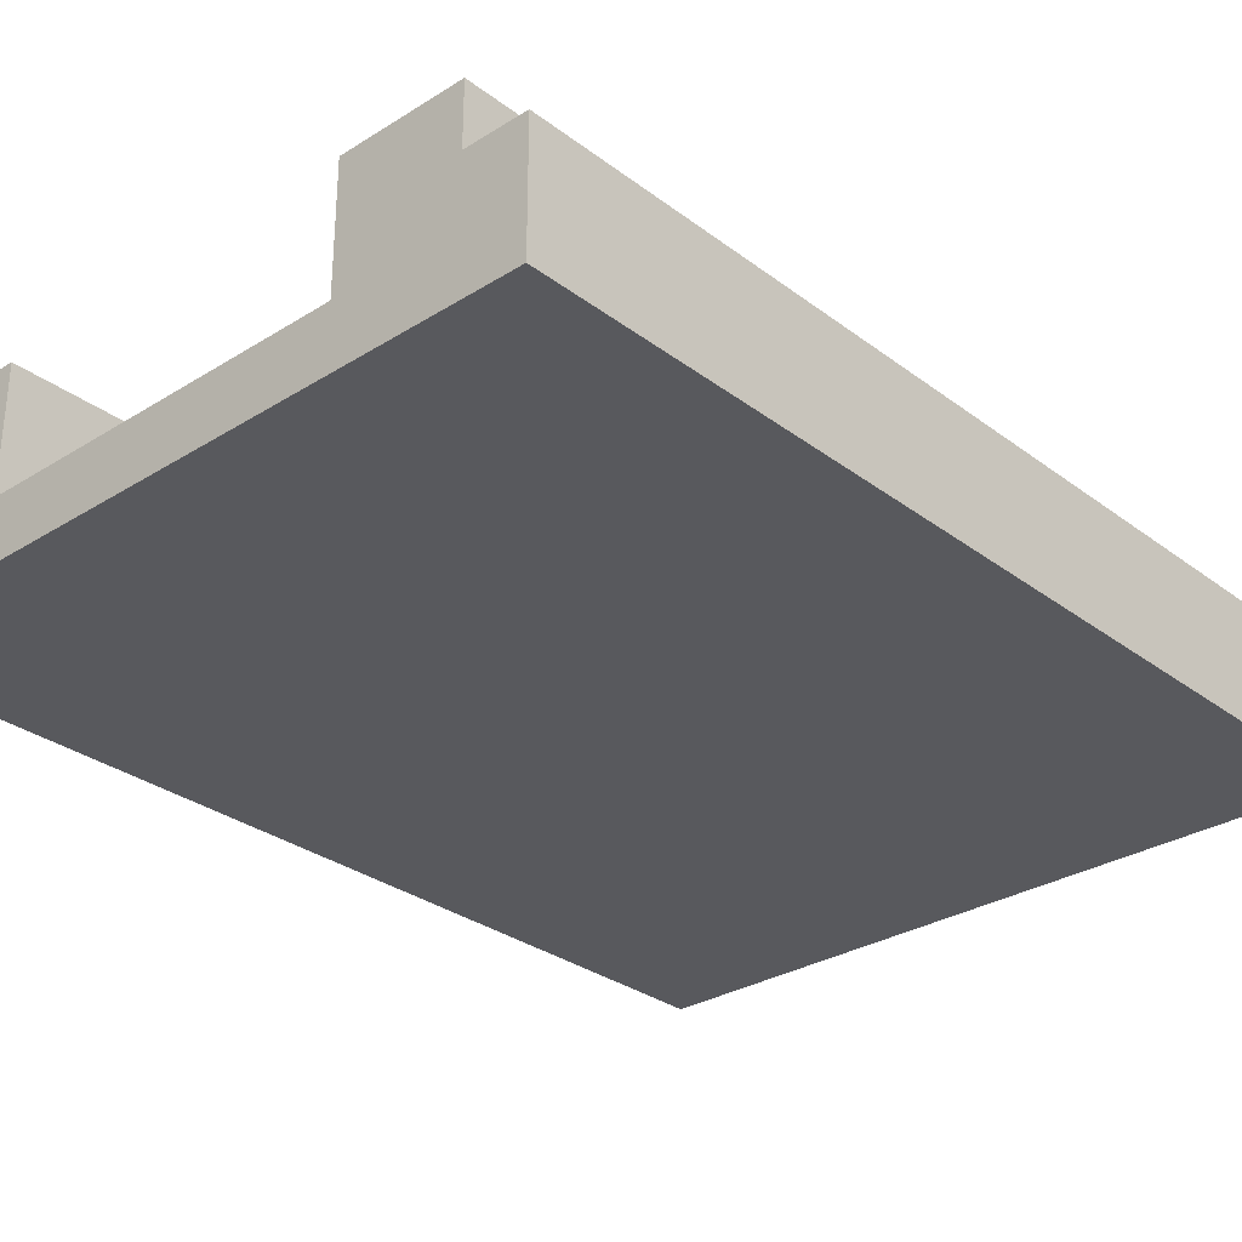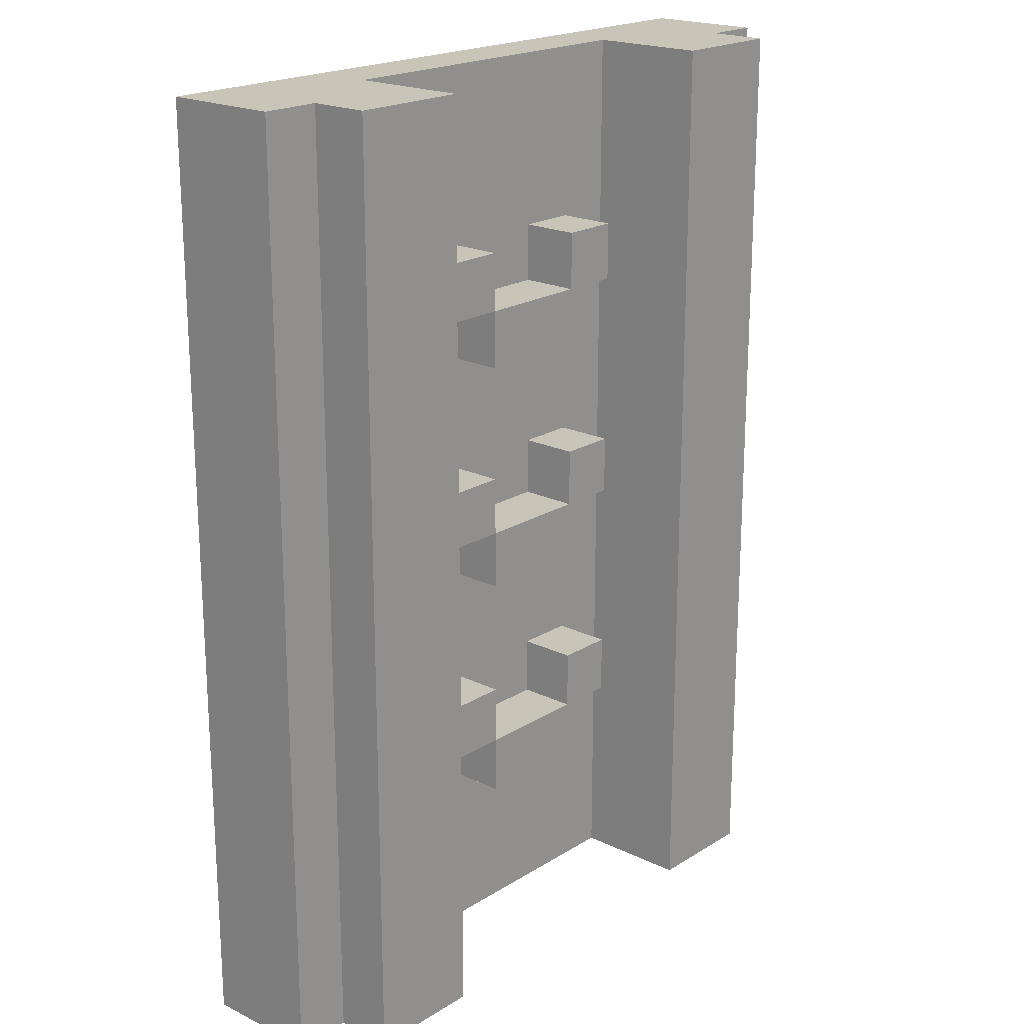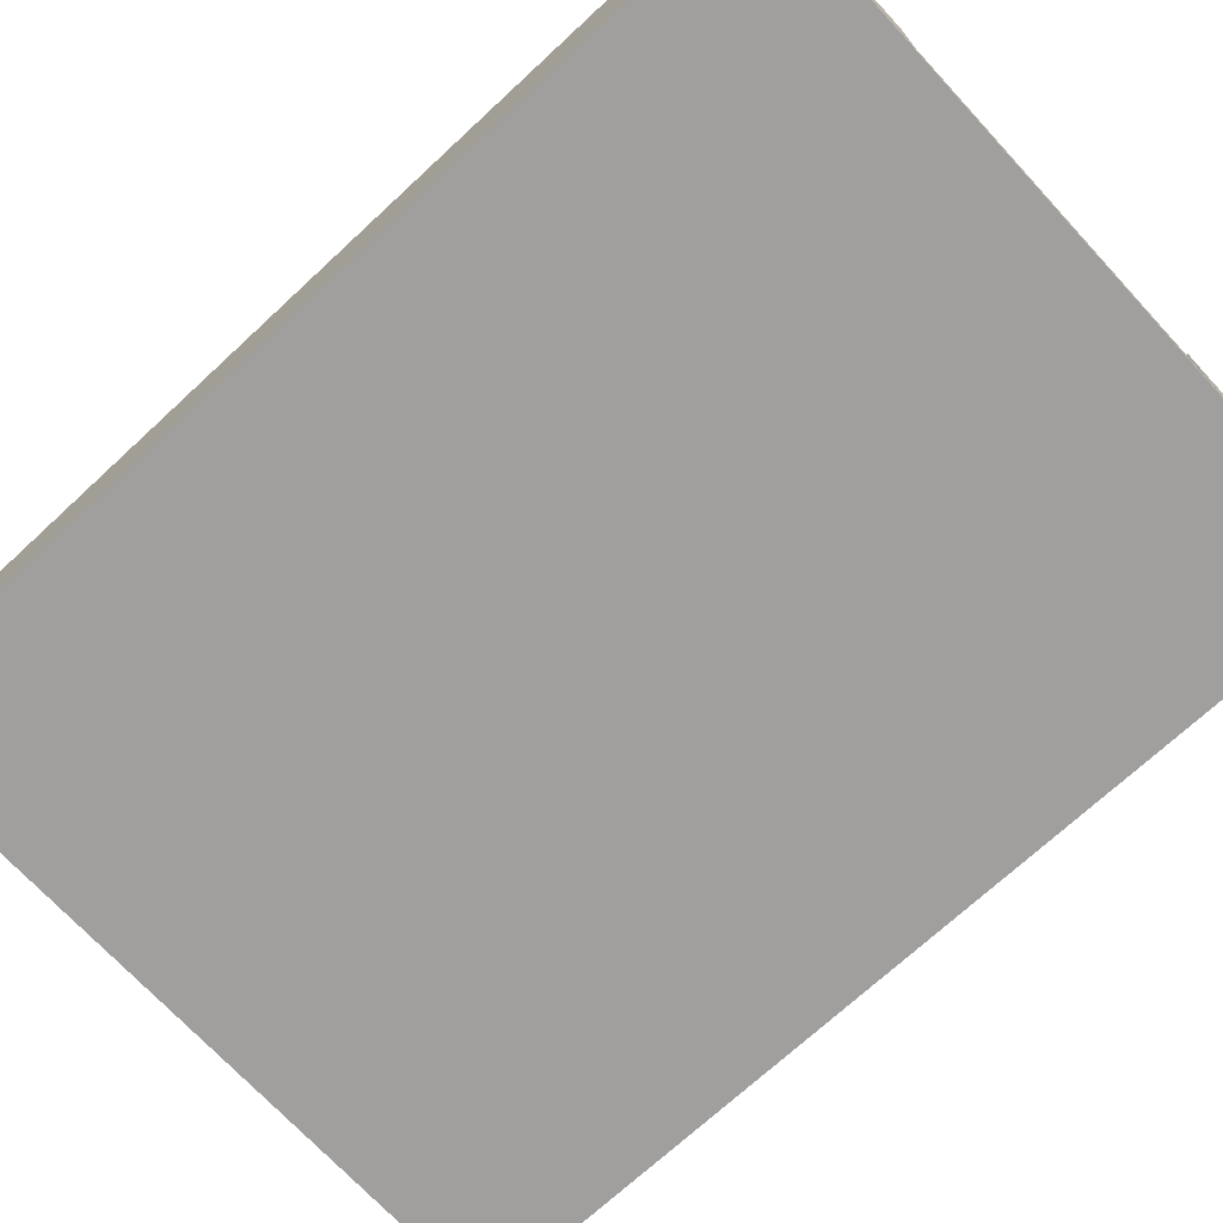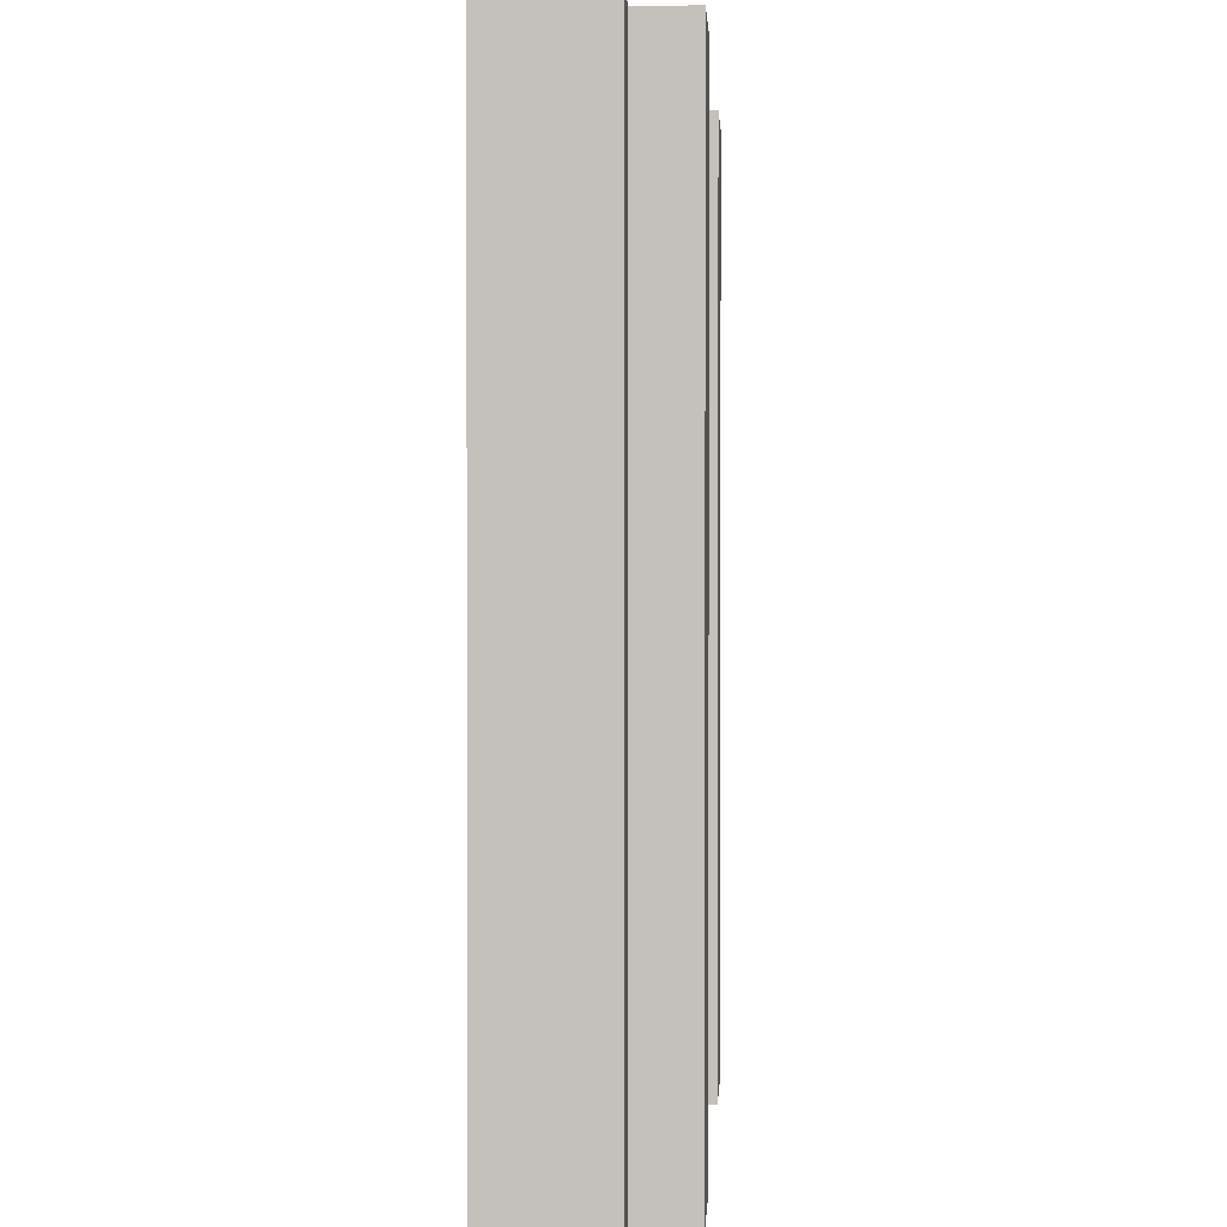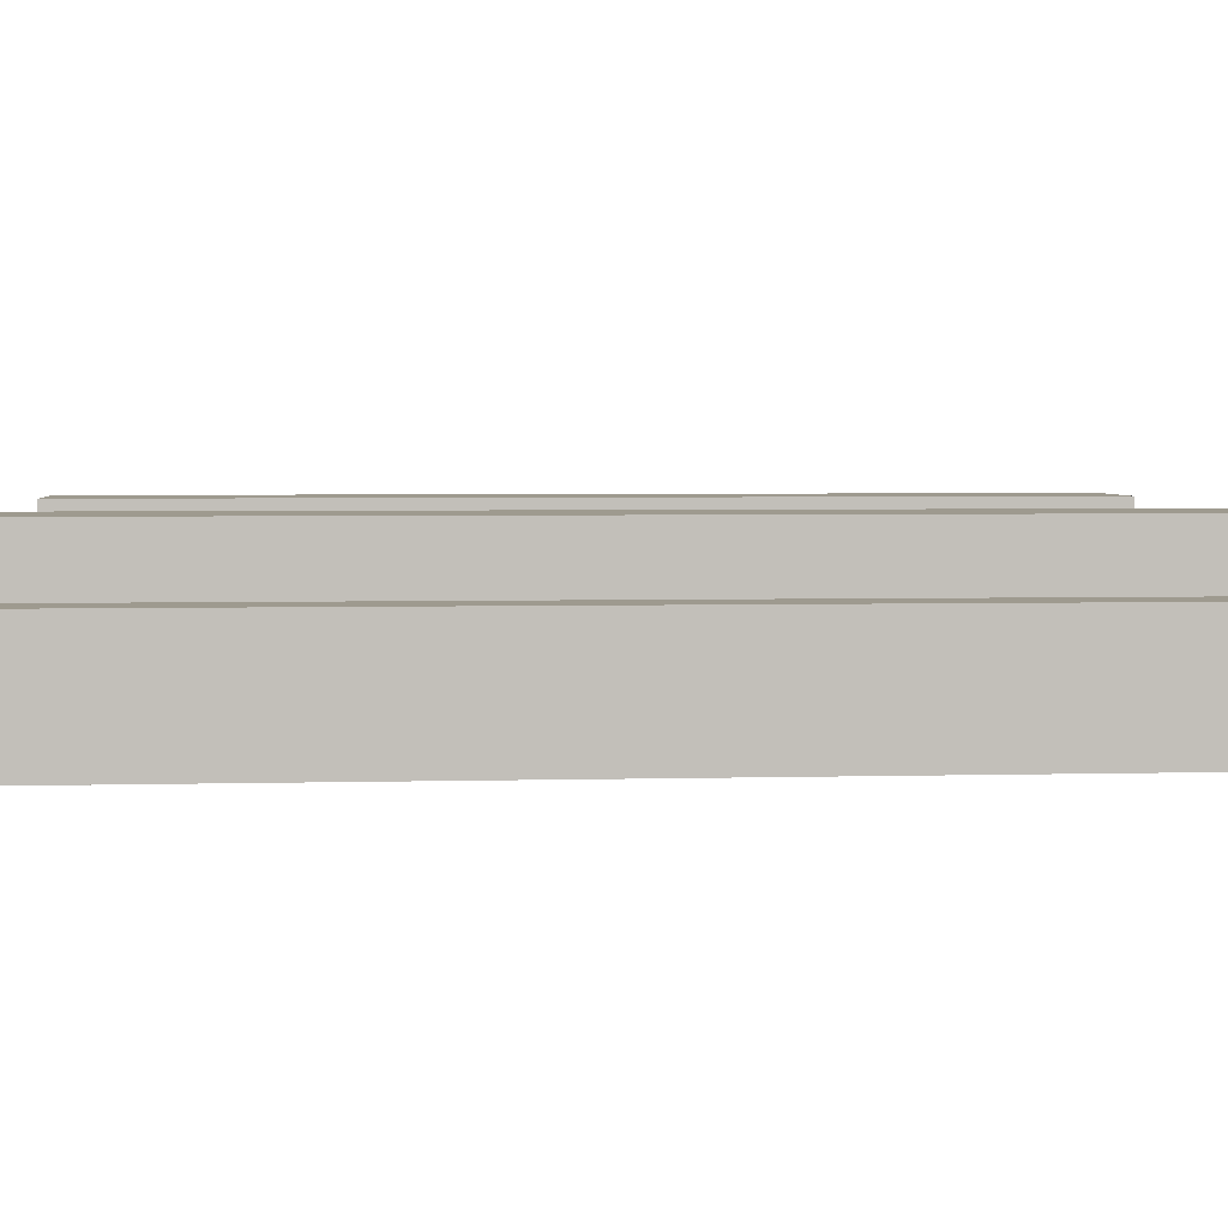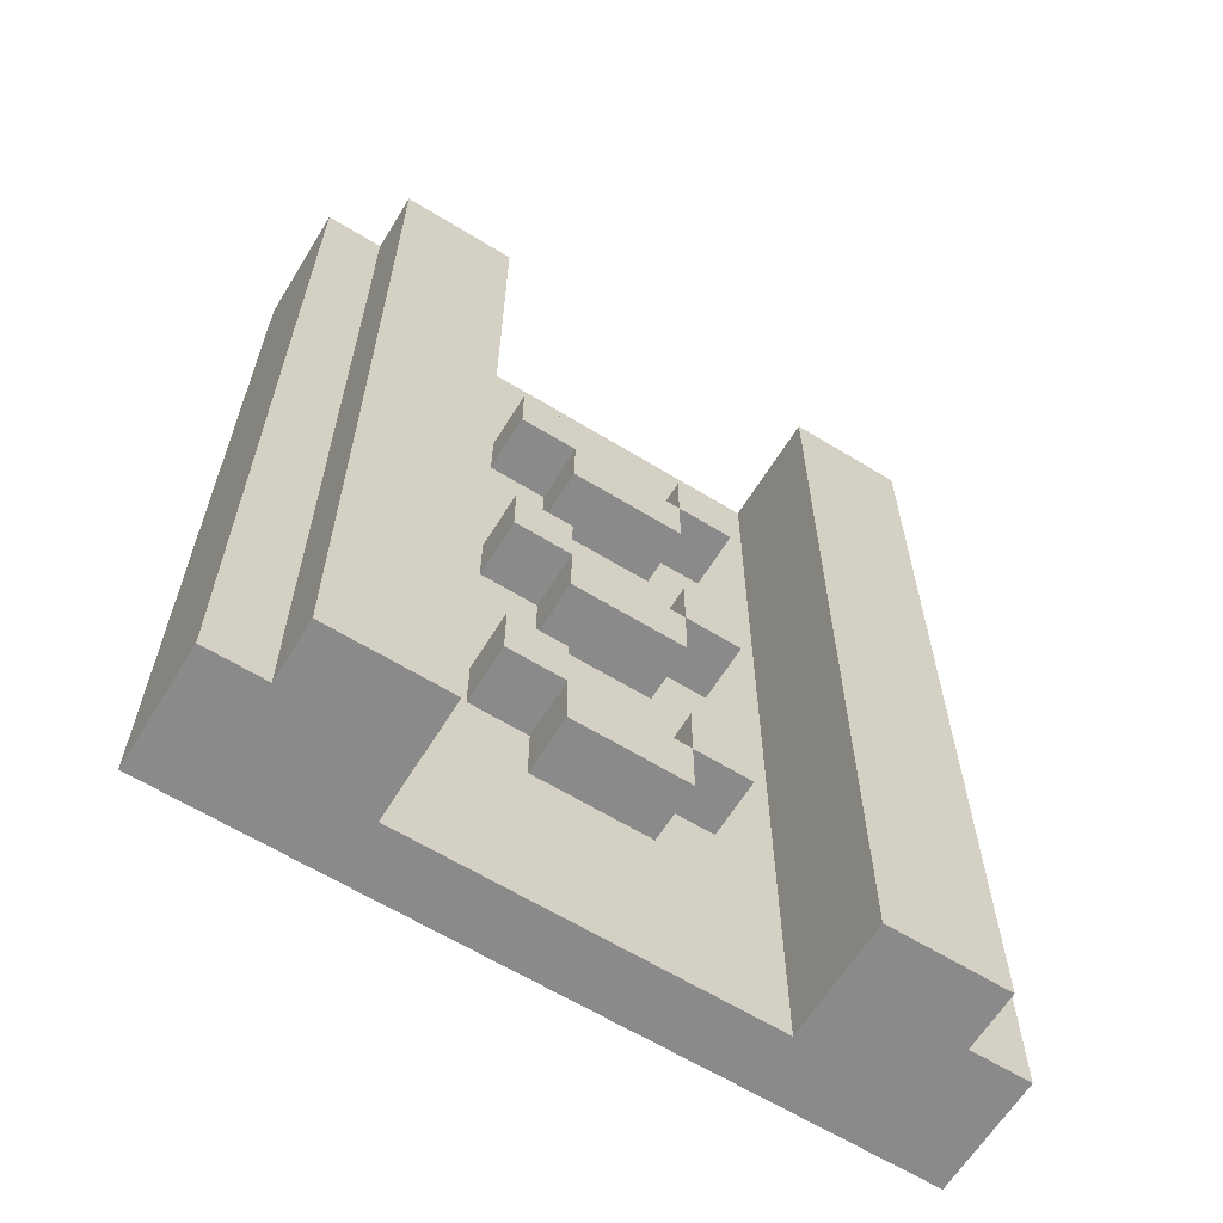
<metadata>
{"format":"obj","ext":"obj","renderer":"f3d","projection":"perspective","resolution":1024,"background":"white","views":[{"elev":-29.8,"azim":42.4,"up":"+Y"},{"elev":20.2,"azim":131.5,"up":"+Z"},{"elev":-71.4,"azim":132.8,"up":"+Y"},{"elev":1.3,"azim":93.5,"up":"+Z"},{"elev":3.8,"azim":-95.2,"up":"+Y"},{"elev":-63.5,"azim":148.3,"up":"+Z"}]}
</metadata>
<code>
o
v -0.6 0 0.8
v -0.6 0 -0.8
v -0.6 0.2 0.8
v -0.6 0.2 -0.8
v -0.5 0.2 0.8
v -0.5 0.2 -0.8
v -0.5 0.3 0.8
v -0.5 0.3 -0.8
v -0.4 0.1 0.7
v -0.4 0.1 -0.7
v -0.4 0.2 0.7
v -0.4 0.2 -0.7
v -0.2 0.1 0.5
v -0.2 0.1 0.4
v -0.2 0.1 0.1
v -0.2 0.1 0
v -0.2 0.1 -0.3
v -0.2 0.1 -0.4
v -0.2 0.2 0.5
v -0.2 0.2 0.4
v -0.2 0.2 0.1
v -0.2 0.2 0
v -0.2 0.2 -0.3
v -0.2 0.2 -0.4
v -0.1 0.1 0.4
v -0.1 0.1 0.3
v -0.1 0.1 0
v -0.1 0.1 -0.1
v -0.1 0.1 -0.4
v -0.1 0.1 -0.5
v -0.1 0.2 0.4
v -0.1 0.2 0.3
v -0.1 0.2 0
v -0.1 0.2 -0.1
v -0.1 0.2 -0.4
v -0.1 0.2 -0.5
v 0.1 0.1 0.5
v 0.1 0.1 0.4
v 0.1 0.1 0.1
v 0.1 0.1 0
v 0.1 0.1 -0.3
v 0.1 0.1 -0.4
v 0.1 0.2 0.5
v 0.1 0.2 0.4
v 0.1 0.2 0.1
v 0.1 0.2 0
v 0.1 0.2 -0.3
v 0.1 0.2 -0.4
v 0.3 0.1 0.8
v 0.3 0.1 0.7
v 0.3 0.1 -0.7
v 0.3 0.1 -0.8
v 0.3 0.3 0.8
v 0.3 0.3 -0.8
v 0.5 0.1 0.7
v 0.5 0.1 -0.7
v 0.5 0.2 0.7
v 0.5 0.2 -0.7
v -0.5 0.1 0.7
v -0.5 0.1 -0.7
v -0.5 0.2 0.7
v -0.5 0.2 -0.7
v -0.3 0.1 0.8
v -0.3 0.1 0.7
v -0.3 0.1 -0.7
v -0.3 0.1 -0.8
v -0.3 0.3 0.8
v -0.3 0.3 -0.8
v -0.1 0.1 0.5
v -0.1 0.1 0.4
v -0.1 0.1 0.1
v -0.1 0.1 0
v -0.1 0.1 -0.3
v -0.1 0.1 -0.4
v -0.1 0.2 0.5
v -0.1 0.2 0.4
v -0.1 0.2 0.1
v -0.1 0.2 0
v -0.1 0.2 -0.3
v -0.1 0.2 -0.4
v 0.1 0.1 0.4
v 0.1 0.1 0.3
v 0.1 0.1 0
v 0.1 0.1 -0.1
v 0.1 0.1 -0.4
v 0.1 0.1 -0.5
v 0.1 0.2 0.4
v 0.1 0.2 0.3
v 0.1 0.2 0
v 0.1 0.2 -0.1
v 0.1 0.2 -0.4
v 0.1 0.2 -0.5
v 0.2 0.1 0.5
v 0.2 0.1 0.4
v 0.2 0.1 0.1
v 0.2 0.1 0
v 0.2 0.1 -0.3
v 0.2 0.1 -0.4
v 0.2 0.2 0.5
v 0.2 0.2 0.4
v 0.2 0.2 0.1
v 0.2 0.2 0
v 0.2 0.2 -0.3
v 0.2 0.2 -0.4
v 0.4 0.1 0.7
v 0.4 0.1 -0.7
v 0.4 0.2 0.7
v 0.4 0.2 -0.7
v 0.5 0.2 0.8
v 0.5 0.2 -0.8
v 0.5 0.3 0.8
v 0.5 0.3 -0.8
v 0.6 0 0.8
v 0.6 0 -0.8
v 0.6 0.2 0.8
v 0.6 0.2 -0.8
v -0.6 0 0.8
v -0.6 0.2 0.8
v -0.5 0.2 0.8
v -0.5 0.3 0.8
v -0.3 0 0.8
v -0.3 0.1 0.8
v -0.3 0.3 0.8
v 0.3 0 0.8
v 0.3 0.1 0.8
v 0.3 0.3 0.8
v 0.5 0.2 0.8
v 0.5 0.3 0.8
v 0.6 0 0.8
v 0.6 0.2 0.8
v -0.2 0.1 0.5
v -0.2 0.2 0.5
v -0.1 0.1 0.5
v -0.1 0.2 0.5
v 0.1 0.1 0.5
v 0.1 0.2 0.5
v 0.2 0.1 0.5
v 0.2 0.2 0.5
v -0.1 0.1 0.4
v -0.1 0.2 0.4
v 0.1 0.1 0.4
v 0.1 0.2 0.4
v -0.2 0.1 0.1
v -0.2 0.2 0.1
v -0.1 0.1 0.1
v -0.1 0.2 0.1
v 0.1 0.1 0.1
v 0.1 0.2 0.1
v 0.2 0.1 0.1
v 0.2 0.2 0.1
v -0.1 0.1 0
v -0.1 0.2 0
v 0.1 0.1 0
v 0.1 0.2 0
v -0.2 0.1 -0.3
v -0.2 0.2 -0.3
v -0.1 0.1 -0.3
v -0.1 0.2 -0.3
v 0.1 0.1 -0.3
v 0.1 0.2 -0.3
v 0.2 0.1 -0.3
v 0.2 0.2 -0.3
v -0.1 0.1 -0.4
v -0.1 0.2 -0.4
v 0.1 0.1 -0.4
v 0.1 0.2 -0.4
v -0.5 0.1 -0.7
v -0.5 0.2 -0.7
v -0.4 0.1 -0.7
v -0.4 0.2 -0.7
v 0.4 0.1 -0.7
v 0.4 0.2 -0.7
v 0.5 0.1 -0.7
v 0.5 0.2 -0.7
v -0.5 0.1 0.7
v -0.5 0.2 0.7
v -0.4 0.1 0.7
v -0.4 0.2 0.7
v 0.4 0.1 0.7
v 0.4 0.2 0.7
v 0.5 0.1 0.7
v 0.5 0.2 0.7
v -0.2 0.1 0.4
v -0.2 0.2 0.4
v -0.1 0.1 0.4
v -0.1 0.2 0.4
v 0.1 0.1 0.4
v 0.1 0.2 0.4
v 0.2 0.1 0.4
v 0.2 0.2 0.4
v -0.1 0.1 0.3
v -0.1 0.2 0.3
v 0.1 0.1 0.3
v 0.1 0.2 0.3
v -0.2 0.1 0
v -0.2 0.2 0
v -0.1 0.1 0
v -0.1 0.2 0
v 0.1 0.1 0
v 0.1 0.2 0
v 0.2 0.1 0
v 0.2 0.2 0
v -0.1 0.1 -0.1
v -0.1 0.2 -0.1
v 0.1 0.1 -0.1
v 0.1 0.2 -0.1
v -0.2 0.1 -0.4
v -0.2 0.2 -0.4
v -0.1 0.1 -0.4
v -0.1 0.2 -0.4
v 0.1 0.1 -0.4
v 0.1 0.2 -0.4
v 0.2 0.1 -0.4
v 0.2 0.2 -0.4
v -0.1 0.1 -0.5
v -0.1 0.2 -0.5
v 0.1 0.1 -0.5
v 0.1 0.2 -0.5
v -0.6 0 -0.8
v -0.6 0.2 -0.8
v -0.5 0.2 -0.8
v -0.5 0.3 -0.8
v -0.3 0 -0.8
v -0.3 0.1 -0.8
v -0.3 0.3 -0.8
v 0.3 0 -0.8
v 0.3 0.1 -0.8
v 0.3 0.3 -0.8
v 0.5 0.2 -0.8
v 0.5 0.3 -0.8
v 0.6 0 -0.8
v 0.6 0.2 -0.8
v -0.6 0 0.8
v -0.3 0 0.8
v 0.3 0 0.8
v 0.6 0 0.8
v -0.3 0 0.7
v 0.3 0 0.7
v -0.3 0 -0.7
v 0.3 0 -0.7
v -0.6 0 -0.8
v -0.3 0 -0.8
v 0.3 0 -0.8
v 0.6 0 -0.8
v -0.5 0.2 0.7
v -0.4 0.2 0.7
v 0.4 0.2 0.7
v 0.5 0.2 0.7
v -0.5 0.2 -0.7
v -0.4 0.2 -0.7
v 0.4 0.2 -0.7
v 0.5 0.2 -0.7
v -0.3 0.1 0.8
v 0.3 0.1 0.8
v -0.5 0.1 0.7
v -0.4 0.1 0.7
v -0.3 0.1 0.7
v 0.3 0.1 0.7
v 0.4 0.1 0.7
v 0.5 0.1 0.7
v -0.2 0.1 0.5
v -0.1 0.1 0.5
v 0.1 0.1 0.5
v 0.2 0.1 0.5
v -0.2 0.1 0.4
v -0.1 0.1 0.4
v 0.1 0.1 0.4
v 0.2 0.1 0.4
v -0.1 0.1 0.3
v 0.1 0.1 0.3
v -0.2 0.1 0.1
v -0.1 0.1 0.1
v 0.1 0.1 0.1
v 0.2 0.1 0.1
v -0.2 0.1 0
v -0.1 0.1 0
v 0.1 0.1 0
v 0.2 0.1 0
v -0.1 0.1 -0.1
v 0.1 0.1 -0.1
v -0.2 0.1 -0.3
v -0.1 0.1 -0.3
v 0.1 0.1 -0.3
v 0.2 0.1 -0.3
v -0.2 0.1 -0.4
v -0.1 0.1 -0.4
v 0.1 0.1 -0.4
v 0.2 0.1 -0.4
v -0.1 0.1 -0.5
v 0.1 0.1 -0.5
v -0.5 0.1 -0.7
v -0.4 0.1 -0.7
v -0.3 0.1 -0.7
v 0.3 0.1 -0.7
v 0.4 0.1 -0.7
v 0.5 0.1 -0.7
v -0.3 0.1 -0.8
v 0.3 0.1 -0.8
v -0.6 0.2 0.8
v -0.5 0.2 0.8
v 0.5 0.2 0.8
v 0.6 0.2 0.8
v -0.2 0.2 0.5
v -0.1 0.2 0.5
v 0.1 0.2 0.5
v 0.2 0.2 0.5
v -0.2 0.2 0.4
v -0.1 0.2 0.4
v 0.1 0.2 0.4
v 0.2 0.2 0.4
v -0.1 0.2 0.3
v 0.1 0.2 0.3
v -0.2 0.2 0.1
v -0.1 0.2 0.1
v 0.1 0.2 0.1
v 0.2 0.2 0.1
v -0.2 0.2 0
v -0.1 0.2 0
v 0.1 0.2 0
v 0.2 0.2 0
v -0.1 0.2 -0.1
v 0.1 0.2 -0.1
v -0.2 0.2 -0.3
v -0.1 0.2 -0.3
v 0.1 0.2 -0.3
v 0.2 0.2 -0.3
v -0.2 0.2 -0.4
v -0.1 0.2 -0.4
v 0.1 0.2 -0.4
v 0.2 0.2 -0.4
v -0.1 0.2 -0.5
v 0.1 0.2 -0.5
v -0.6 0.2 -0.8
v -0.5 0.2 -0.8
v 0.5 0.2 -0.8
v 0.6 0.2 -0.8
v -0.5 0.3 0.8
v -0.3 0.3 0.8
v 0.3 0.3 0.8
v 0.5 0.3 0.8
v -0.5 0.3 -0.8
v -0.3 0.3 -0.8
v 0.3 0.3 -0.8
v 0.5 0.3 -0.8
f 3 2 1
f 4 2 3
f 7 6 5
f 8 6 7
f 11 10 9
f 12 10 11
f 19 14 13
f 20 14 19
f 21 16 15
f 22 16 21
f 23 18 17
f 24 18 23
f 31 26 25
f 32 26 31
f 33 28 27
f 34 28 33
f 35 30 29
f 36 30 35
f 43 38 37
f 44 38 43
f 45 40 39
f 46 40 45
f 47 42 41
f 48 42 47
f 53 50 49
f 53 52 51
f 53 51 50
f 54 52 53
f 57 56 55
f 58 56 57
f 59 60 61
f 61 60 62
f 63 64 67
f 65 66 67
f 64 65 67
f 67 66 68
f 69 70 75
f 75 70 76
f 71 72 77
f 77 72 78
f 73 74 79
f 79 74 80
f 81 82 87
f 87 82 88
f 83 84 89
f 89 84 90
f 85 86 91
f 91 86 92
f 93 94 99
f 99 94 100
f 95 96 101
f 101 96 102
f 97 98 103
f 103 98 104
f 105 106 107
f 107 106 108
f 109 110 111
f 111 110 112
f 113 114 115
f 115 114 116
f 119 118 117
f 121 119 117
f 121 120 119
f 122 120 121
f 123 120 122
f 124 122 121
f 125 122 124
f 127 125 124
f 127 126 125
f 128 126 127
f 129 127 124
f 130 127 129
f 133 132 131
f 134 132 133
f 137 136 135
f 138 136 137
f 141 140 139
f 142 140 141
f 145 144 143
f 146 144 145
f 149 148 147
f 150 148 149
f 153 152 151
f 154 152 153
f 157 156 155
f 158 156 157
f 161 160 159
f 162 160 161
f 165 164 163
f 166 164 165
f 169 168 167
f 170 168 169
f 173 172 171
f 174 172 173
f 175 176 177
f 177 176 178
f 179 180 181
f 181 180 182
f 183 184 185
f 185 184 186
f 187 188 189
f 189 188 190
f 191 192 193
f 193 192 194
f 195 196 197
f 197 196 198
f 199 200 201
f 201 200 202
f 203 204 205
f 205 204 206
f 207 208 209
f 209 208 210
f 211 212 213
f 213 212 214
f 215 216 217
f 217 216 218
f 219 220 221
f 219 221 223
f 221 222 223
f 223 222 224
f 224 222 225
f 223 224 226
f 226 224 227
f 226 227 229
f 227 228 229
f 229 228 230
f 226 229 231
f 231 229 232
f 237 234 233
f 237 235 234
f 238 236 235
f 238 235 237
f 239 237 233
f 239 238 237
f 240 236 238
f 240 238 239
f 241 239 233
f 242 240 239
f 242 239 241
f 243 236 240
f 243 240 242
f 244 236 243
f 249 246 245
f 250 246 249
f 251 248 247
f 252 248 251
f 253 254 257
f 257 254 258
f 257 258 261
f 261 258 262
f 262 258 263
f 263 258 264
f 257 261 265
f 262 263 266
f 266 263 267
f 264 258 268
f 265 266 269
f 267 268 270
f 265 269 271
f 269 270 271
f 257 265 271
f 271 270 272
f 270 268 273
f 272 270 273
f 268 258 274
f 273 268 274
f 257 271 275
f 272 273 276
f 276 273 277
f 274 258 278
f 275 276 279
f 277 278 280
f 275 279 281
f 279 280 281
f 257 275 281
f 281 280 282
f 280 278 283
f 282 280 283
f 278 258 284
f 283 278 284
f 257 281 285
f 282 283 286
f 286 283 287
f 284 258 288
f 285 286 289
f 287 288 290
f 255 256 291
f 291 256 292
f 289 290 293
f 285 289 293
f 257 285 293
f 290 288 294
f 293 290 294
f 288 258 294
f 259 260 295
f 295 260 296
f 293 294 297
f 297 294 298
f 303 304 307
f 307 304 308
f 305 306 309
f 309 306 310
f 308 309 311
f 311 309 312
f 313 314 317
f 317 314 318
f 315 316 319
f 319 316 320
f 318 319 321
f 321 319 322
f 323 324 327
f 327 324 328
f 325 326 329
f 329 326 330
f 328 329 331
f 331 329 332
f 299 300 333
f 333 300 334
f 301 302 335
f 335 302 336
f 337 338 341
f 341 338 342
f 339 340 343
f 343 340 344

</code>
